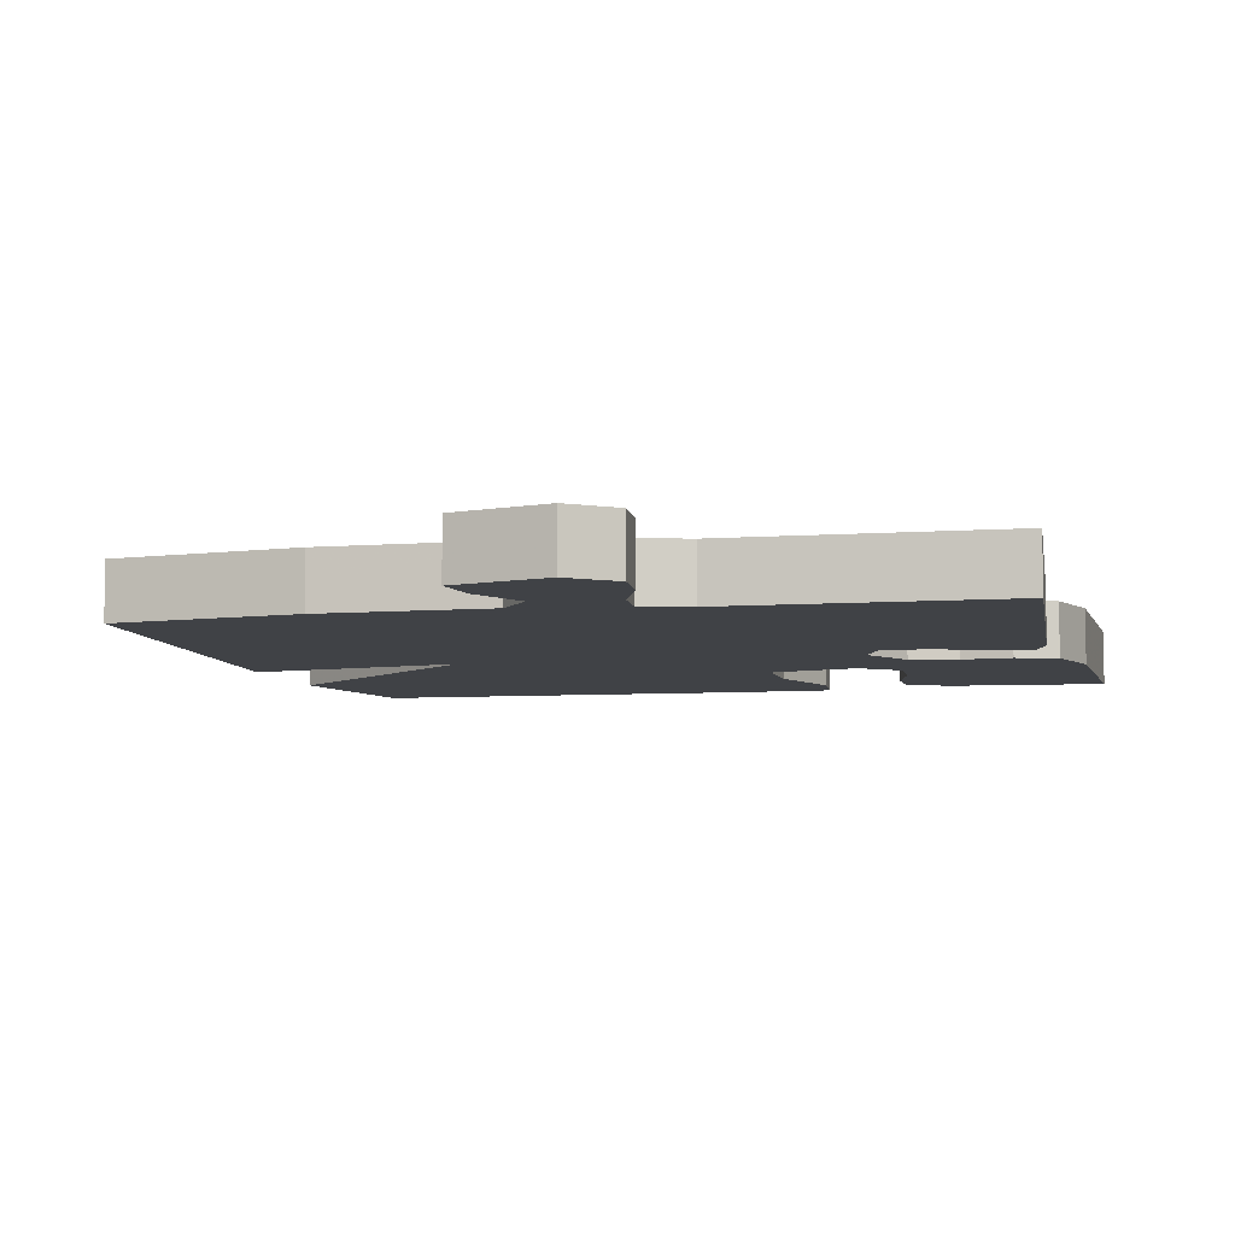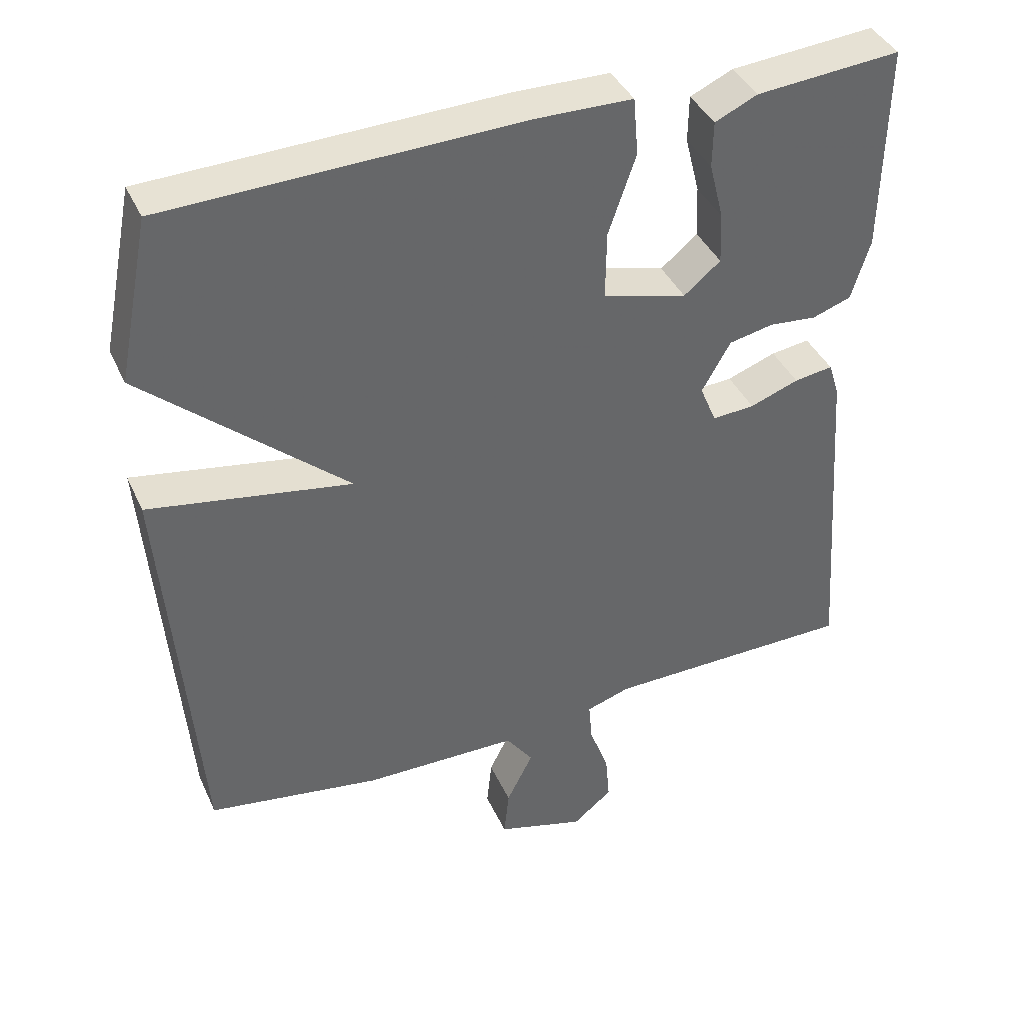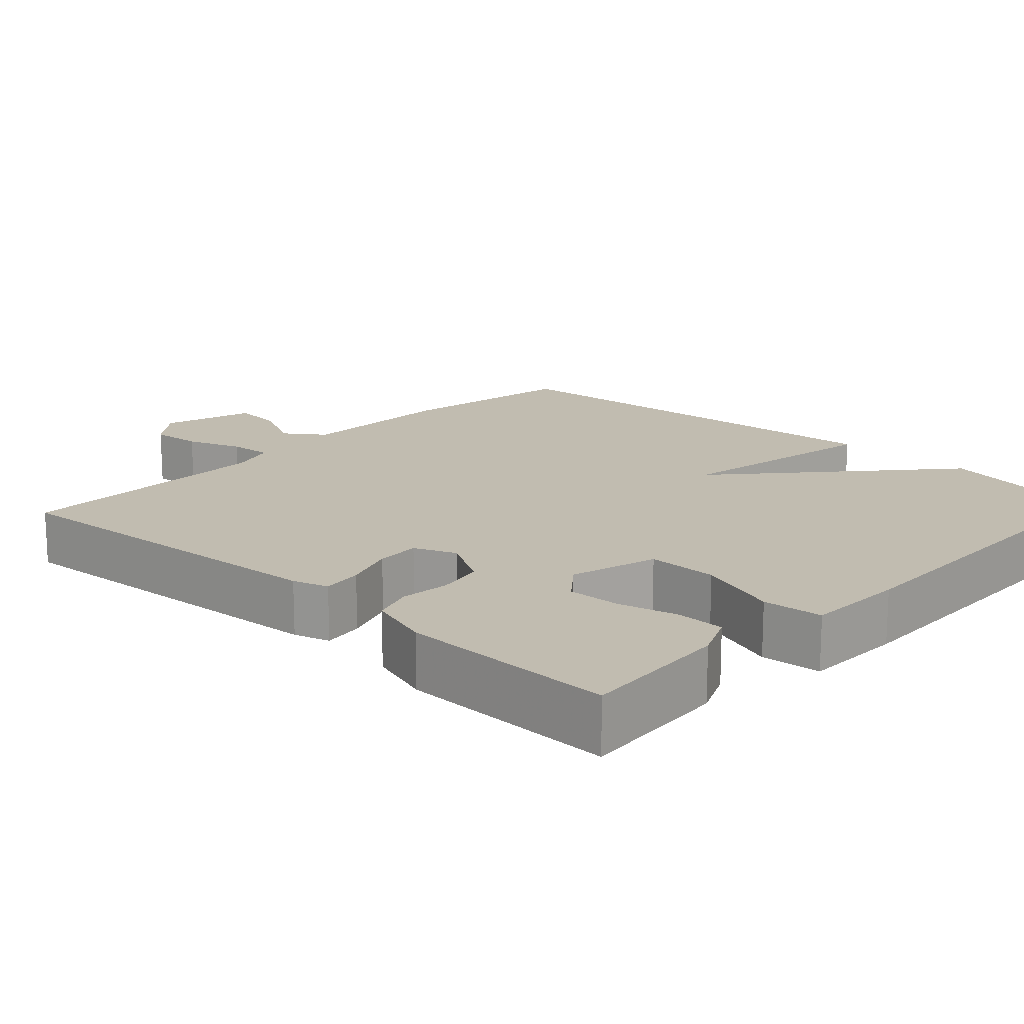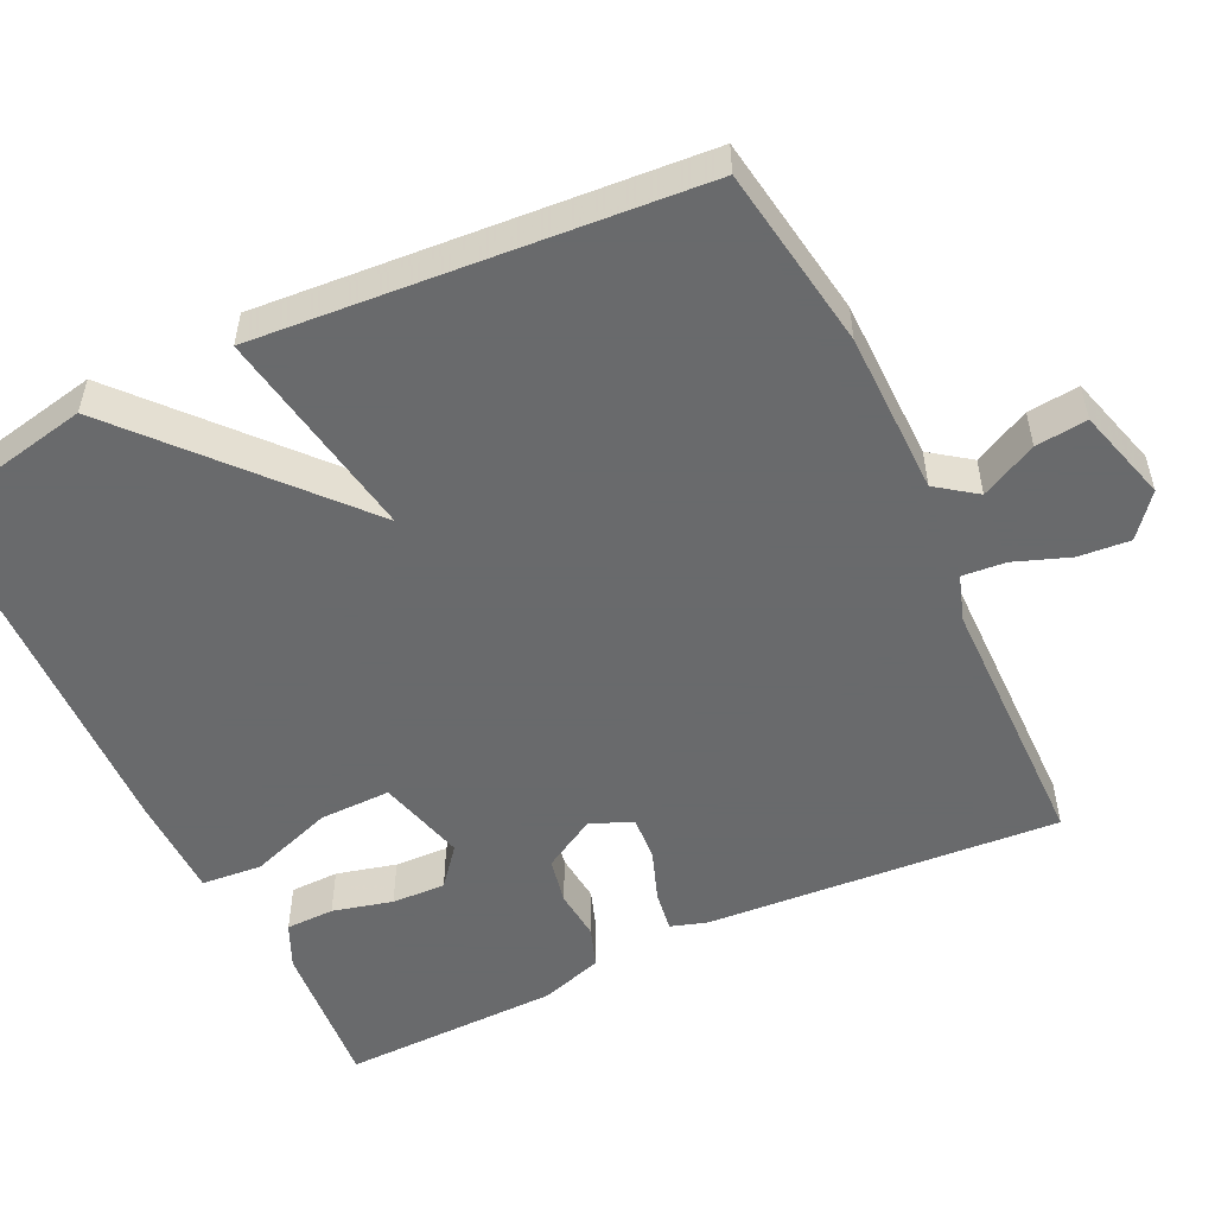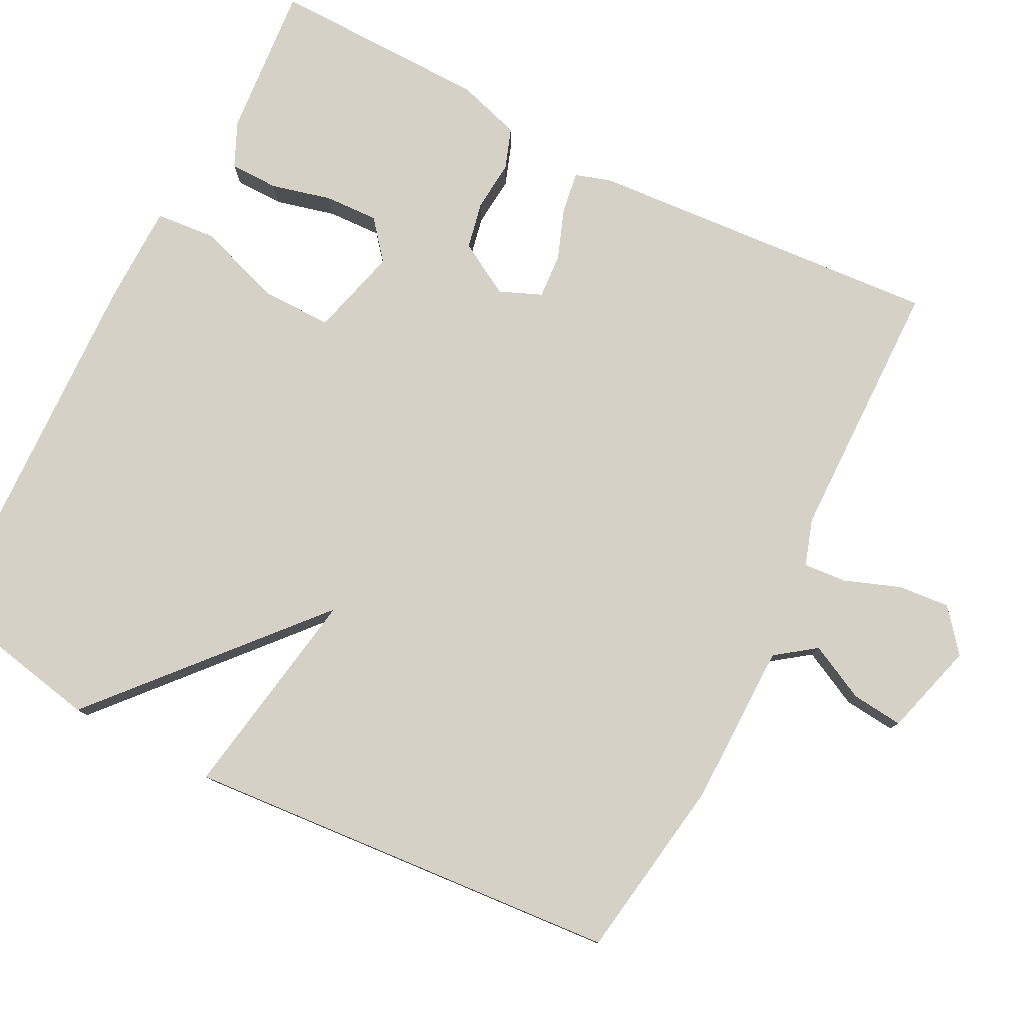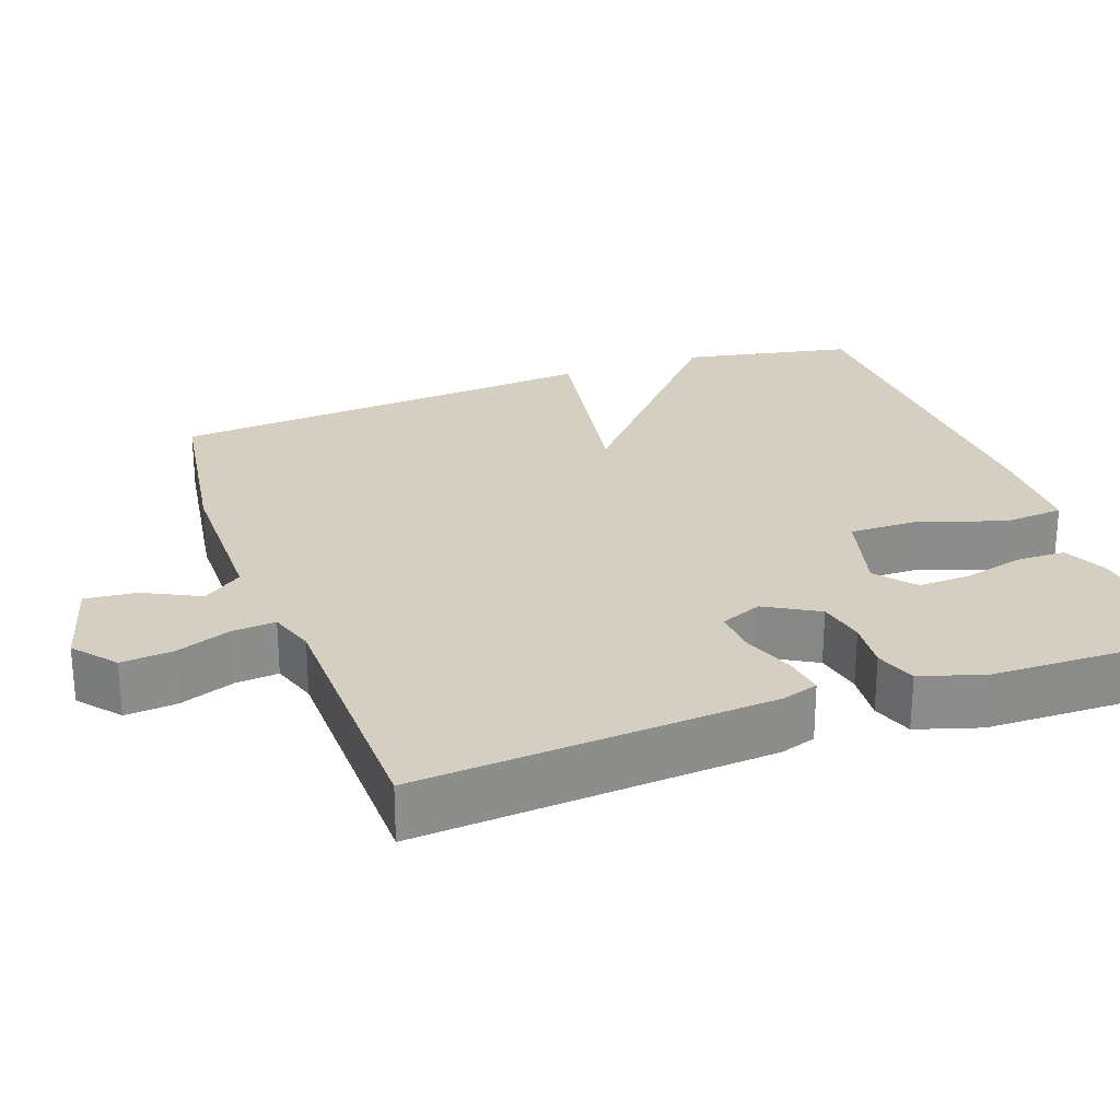
<metadata>
{"format":"obj","ext":"obj","renderer":"f3d","projection":"perspective","resolution":1024,"background":"white","views":[{"elev":-6.4,"azim":-166.6,"up":"+Y"},{"elev":39.9,"azim":157.1,"up":"+Z"},{"elev":16.4,"azim":-46.6,"up":"+Y"},{"elev":-52.9,"azim":115.7,"up":"+Y"},{"elev":79.0,"azim":117.1,"up":"+Y"},{"elev":25.9,"azim":-109.8,"up":"+Y"}]}
</metadata>
<code>
v -0.5 0.07 -0.5
v -0.466 0.07 -0.033
v -0.451 0.07 0.014
v -0.397 0.07 0.006
v -0.329 0.07 -0.019
v -0.27 0.07 -0.023
v -0.247 0.07 0.032
v -0.287 0.07 0.102
v -0.349 0.07 0.115
v -0.415 0.07 0.109
v -0.469 0.07 0.128
v -0.495 0.07 0.212
v -0.5 0.07 0.5
v -0.299 0.07 0.483
v -0.24 0.07 0.456
v -0.239 0.07 0.392
v -0.259 0.07 0.313
v -0.262 0.07 0.242
v -0.211 0.07 0.2
v -0.094 0.07 0.231
v -0.095 0.07 0.325
v -0.133 0.07 0.435
v -0.126 0.07 0.515
v 0.008 0.07 0.517
v 0.5 0.07 0.5
v 0.545 0.07 0.275
v 0.263 0.07 0.028
v 0.545 0.07 0.075
v 0.5 0.07 -0.5
v 0.259 0.07 -0.537
v 0.044 0.07 -0.539
v 0.006 0.07 -0.591
v 0.043 0.07 -0.665
v 0.05 0.07 -0.733
v -0.073 0.07 -0.768
v -0.128 0.07 -0.723
v -0.122 0.07 -0.655
v -0.095 0.07 -0.582
v -0.09 0.07 -0.525
v -0.151 0.07 -0.505
v -0.5 0 -0.5
v -0.466 0 -0.033
v -0.451 0 0.014
v -0.397 0 0.006
v -0.329 0 -0.019
v -0.27 0 -0.023
v -0.247 0 0.032
v -0.287 0 0.102
v -0.349 0 0.115
v -0.415 0 0.109
v -0.469 0 0.128
v -0.495 0 0.212
v -0.5 0 0.5
v -0.299 0 0.483
v -0.24 0 0.456
v -0.239 0 0.392
v -0.259 0 0.313
v -0.262 0 0.242
v -0.211 0 0.2
v -0.094 0 0.231
v -0.095 0 0.325
v -0.133 0 0.435
v -0.126 0 0.515
v 0.008 0 0.517
v 0.5 0 0.5
v 0.545 0 0.275
v 0.263 0 0.028
v 0.545 0 0.075
v 0.5 0 -0.5
v 0.259 0 -0.537
v 0.044 0 -0.539
v 0.006 0 -0.591
v 0.043 0 -0.665
v 0.05 0 -0.733
v -0.073 0 -0.768
v -0.128 0 -0.723
v -0.122 0 -0.655
v -0.095 0 -0.582
v -0.09 0 -0.525
v -0.151 0 -0.505
f 36 37 38
f 35 36 38
f 34 35 38
f 33 34 38
f 32 33 38
f 31 32 38 39
f 31 39 40
f 30 31 40
f 29 30 40
f 28 29 40
f 27 28 40
f 25 26 27
f 24 25 27
f 23 24 27
f 22 23 27
f 21 22 27
f 20 21 27
f 19 20 27 40
f 15 16 17
f 14 15 17
f 13 14 17
f 12 13 17
f 11 12 17
f 10 11 17
f 9 10 17
f 8 9 17 18
f 7 8 18 19
f 3 4 5
f 2 3 5
f 1 2 5
f 40 1 5
f 40 5 6
f 7 19 40
f 6 7 40
f 78 77 76
f 78 76 75
f 78 75 74
f 78 74 73
f 78 73 72
f 79 78 72 71
f 80 79 71
f 80 71 70
f 80 70 69
f 80 69 68
f 80 68 67
f 67 66 65
f 67 65 64
f 67 64 63
f 67 63 62
f 67 62 61
f 67 61 60
f 80 67 60 59
f 57 56 55
f 57 55 54
f 57 54 53
f 57 53 52
f 57 52 51
f 57 51 50
f 57 50 49
f 58 57 49 48
f 59 58 48 47
f 45 44 43
f 45 43 42
f 45 42 41
f 45 41 80
f 46 45 80
f 80 59 47
f 80 47 46
f 1 41 42 2
f 2 42 43 3
f 3 43 44 4
f 4 44 45 5
f 5 45 46 6
f 6 46 47 7
f 7 47 48 8
f 8 48 49 9
f 9 49 50 10
f 10 50 51 11
f 11 51 52 12
f 12 52 53 13
f 13 53 54 14
f 14 54 55 15
f 15 55 56 16
f 16 56 57 17
f 17 57 58 18
f 18 58 59 19
f 19 59 60 20
f 20 60 61 21
f 21 61 62 22
f 22 62 63 23
f 23 63 64 24
f 24 64 65 25
f 25 65 66 26
f 26 66 67 27
f 27 67 68 28
f 28 68 69 29
f 29 69 70 30
f 30 70 71 31
f 31 71 72 32
f 32 72 73 33
f 33 73 74 34
f 34 74 75 35
f 35 75 76 36
f 36 76 77 37
f 37 77 78 38
f 38 78 79 39
f 39 79 80 40
f 40 80 41 1

</code>
